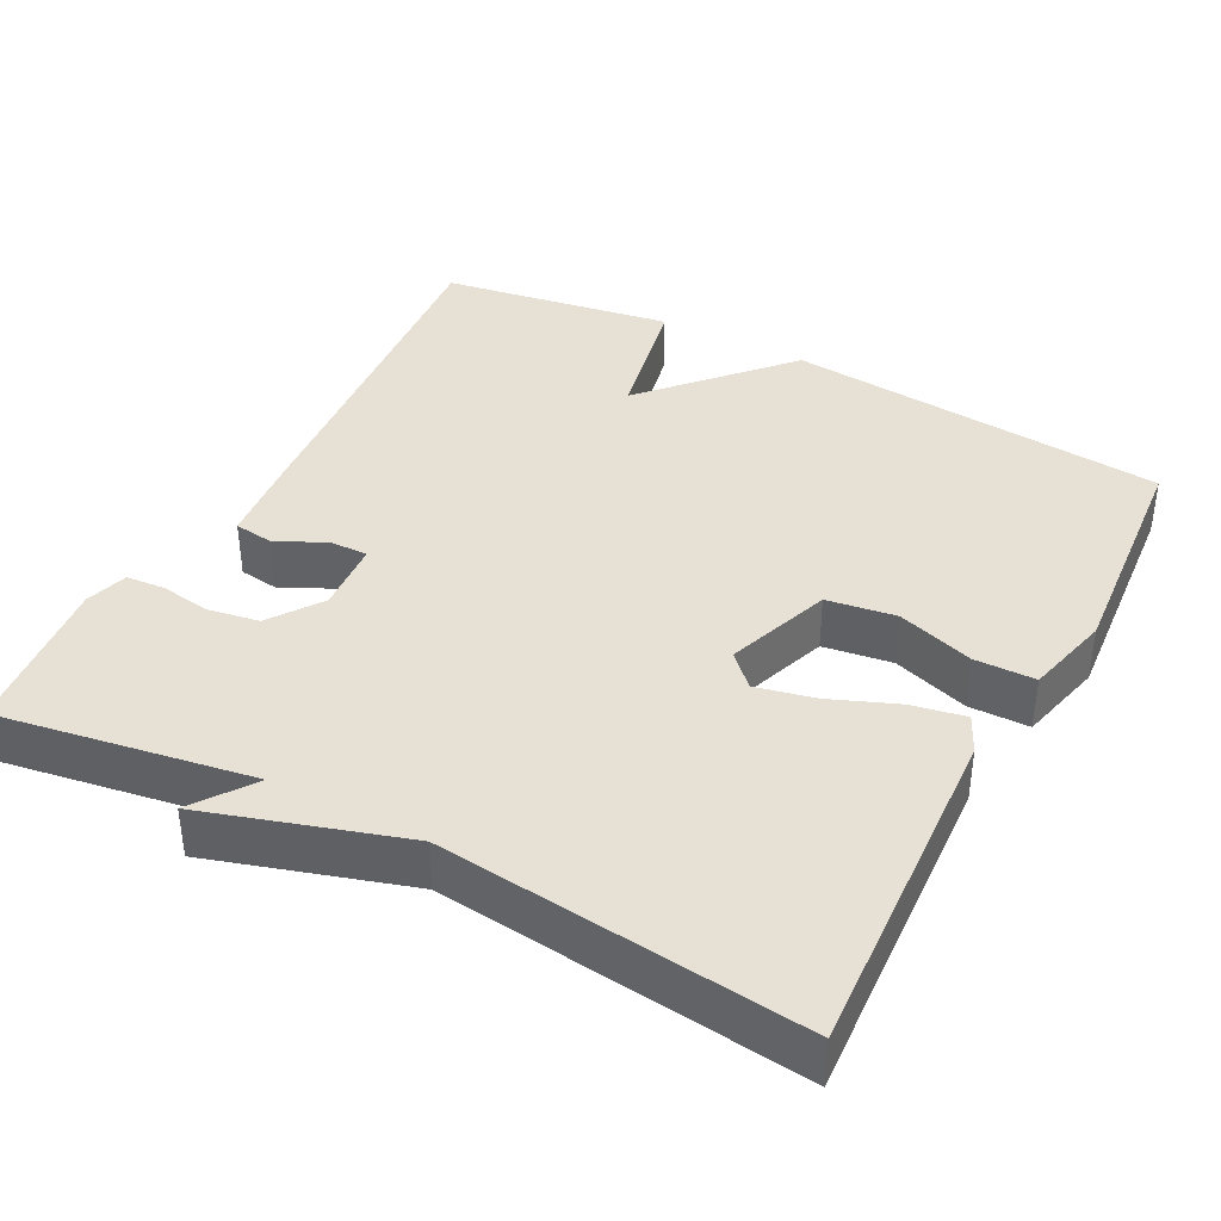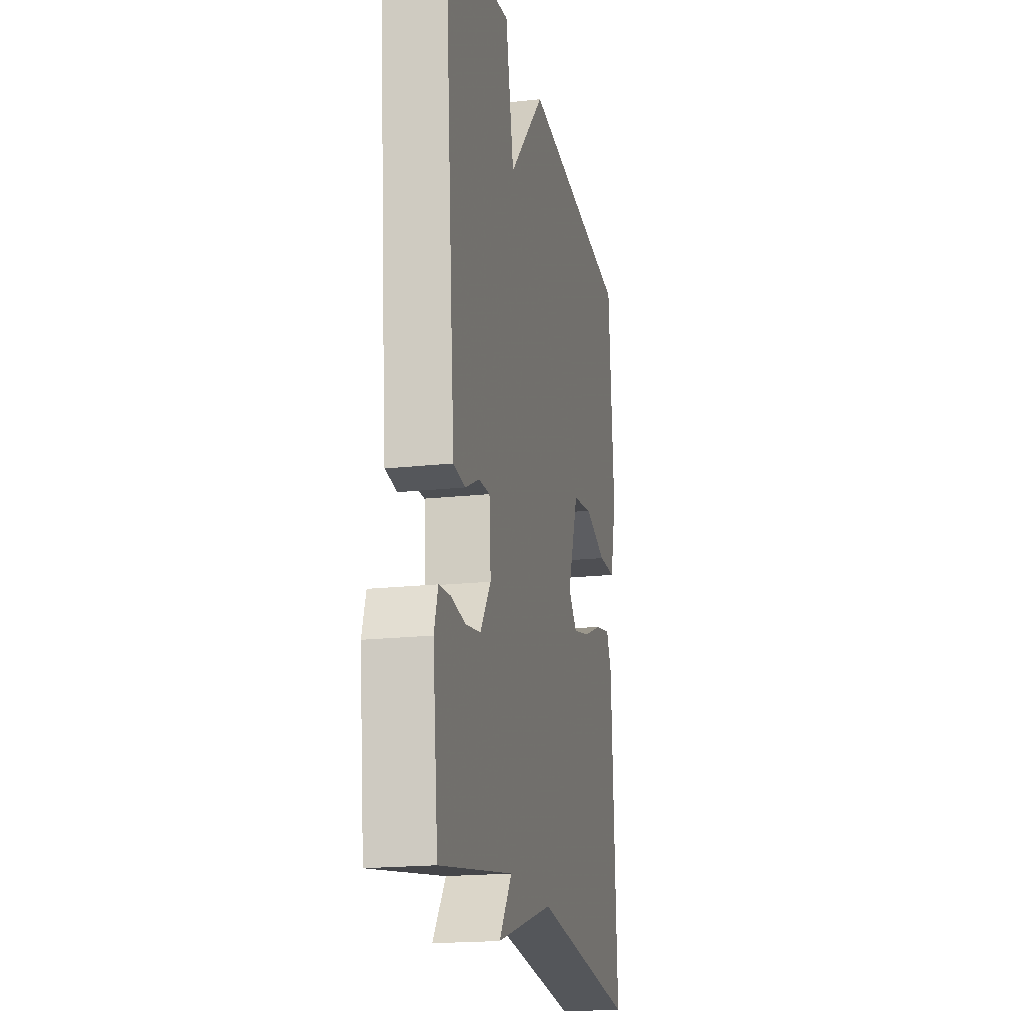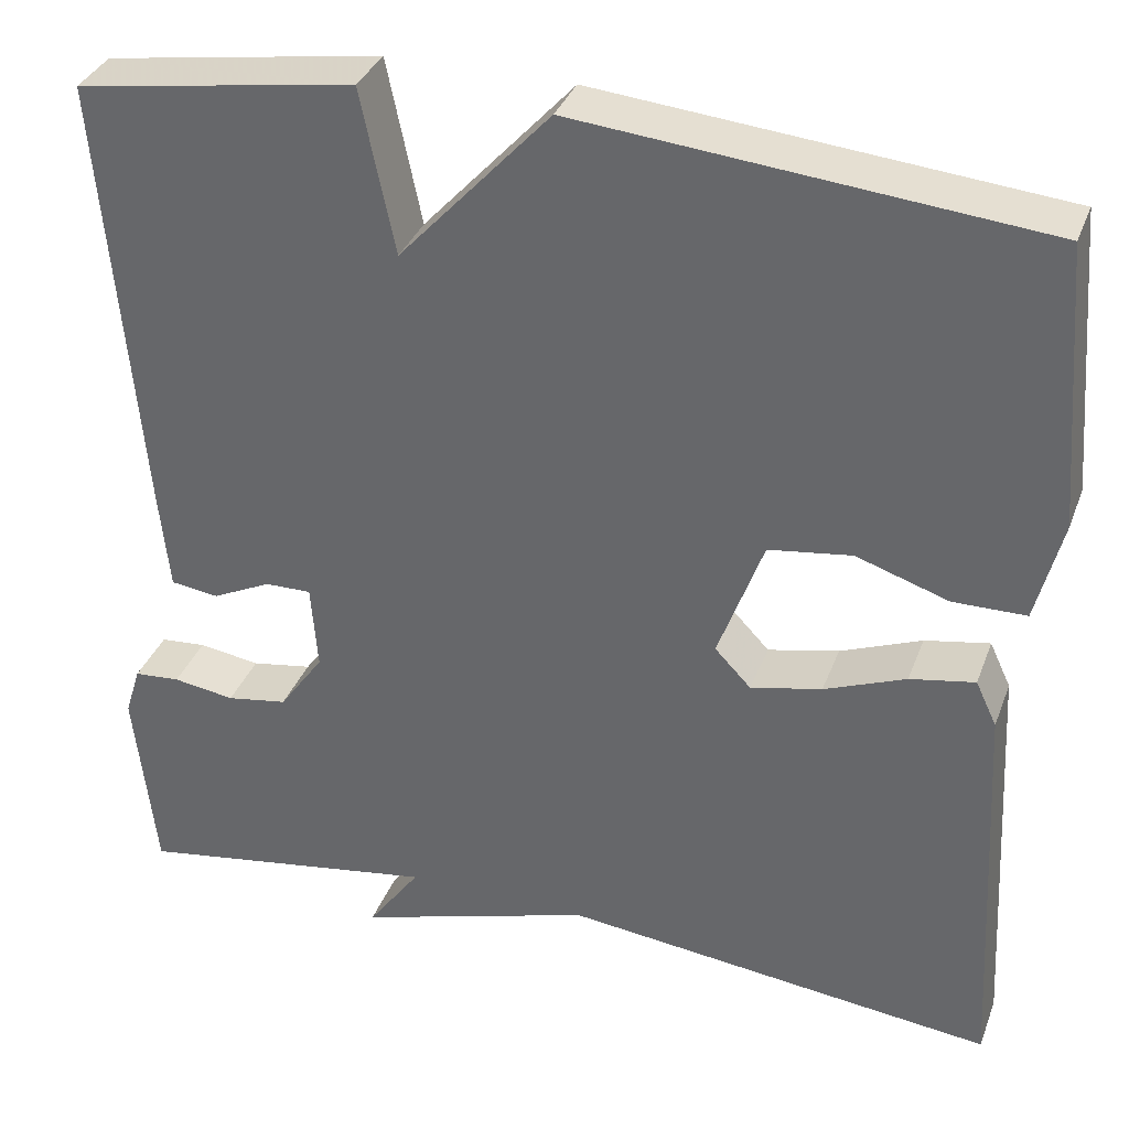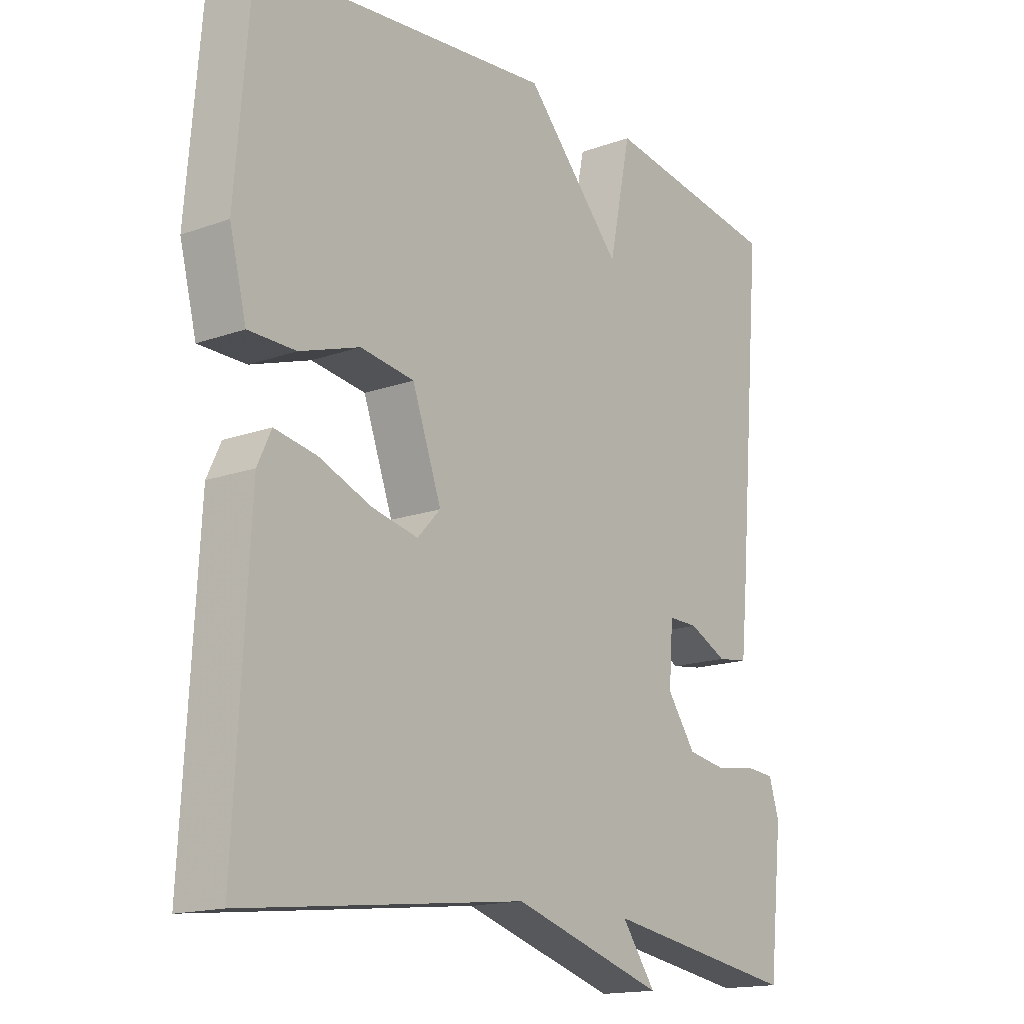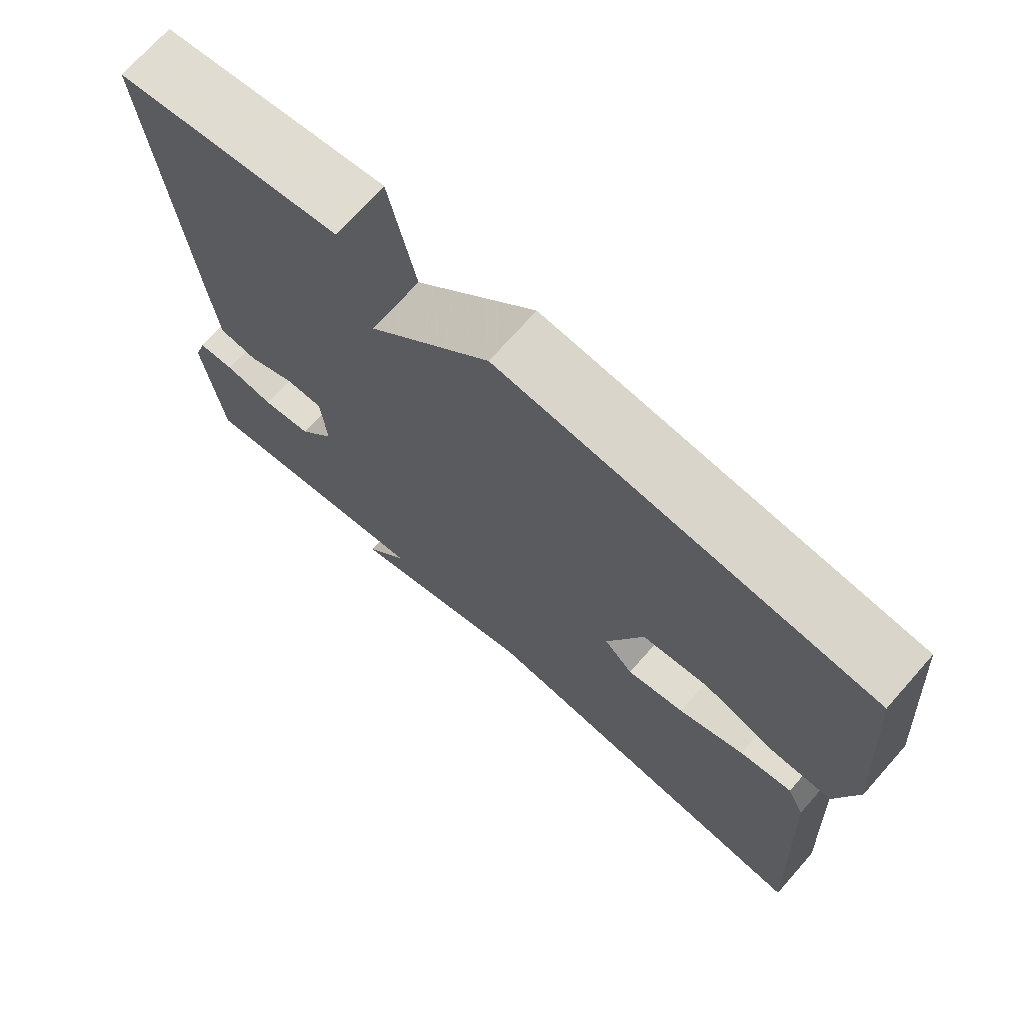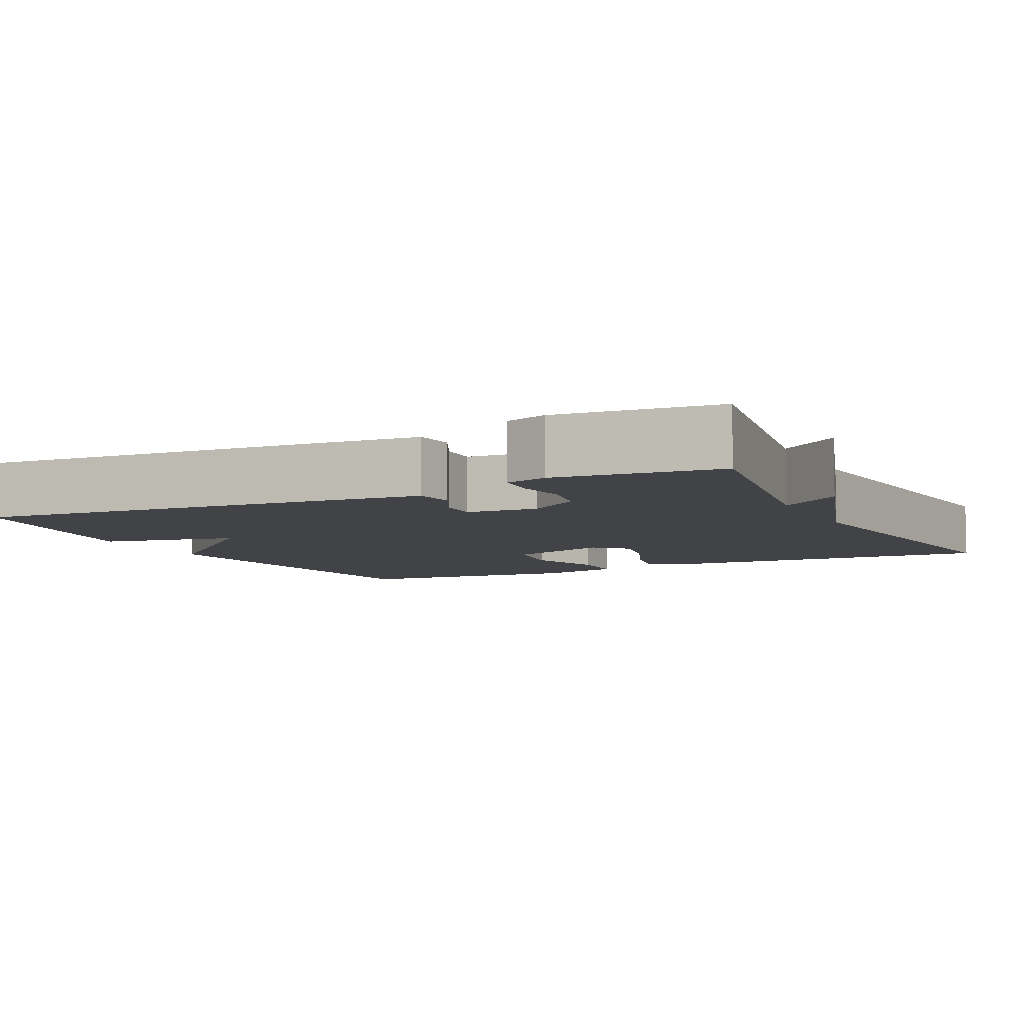
<metadata>
{"format":"obj","ext":"obj","renderer":"f3d","projection":"perspective","resolution":1024,"background":"white","views":[{"elev":39.1,"azim":-152.4,"up":"+Y"},{"elev":-18.9,"azim":101.8,"up":"+Z"},{"elev":34.8,"azim":-161.0,"up":"+Z"},{"elev":-15.9,"azim":-53.1,"up":"+Z"},{"elev":71.5,"azim":-138.4,"up":"+Z"},{"elev":-6.9,"azim":116.3,"up":"+Y"}]}
</metadata>
<code>
v 0.5 0.07 0.5
v 0.459 0.07 0.019
v 0.448 0.07 -0.092
v 0.396 0.07 -0.099
v 0.332 0.07 -0.068
v 0.282 0.07 -0.067
v 0.275 0.07 -0.161
v 0.323 0.07 -0.229
v 0.389 0.07 -0.24
v 0.456 0.07 -0.23
v 0.506 0.07 -0.234
v 0.523 0.07 -0.289
v 0.5 0.07 -0.5
v 0.17 0.07 -0.447
v 0.227 0.07 -0.526
v -0.03 0.07 -0.447
v -0.5 0.07 -0.5
v -0.476 0.07 -0.058
v -0.453 0.07 -0.009
v -0.383 0.07 -0.022
v -0.295 0.07 -0.057
v -0.218 0.07 -0.074
v -0.179 0.07 -0.033
v -0.228 0.07 0.103
v -0.318 0.07 0.116
v -0.418 0.07 0.083
v -0.497 0.07 0.084
v -0.525 0.07 0.195
v -0.5 0.07 0.5
v -0.002 0.07 0.547
v 0.161 0.07 0.369
v 0.198 0.07 0.547
v 0.5 0 0.5
v 0.459 0 0.019
v 0.448 0 -0.092
v 0.396 0 -0.099
v 0.332 0 -0.068
v 0.282 0 -0.067
v 0.275 0 -0.161
v 0.323 0 -0.229
v 0.389 0 -0.24
v 0.456 0 -0.23
v 0.506 0 -0.234
v 0.523 0 -0.289
v 0.5 0 -0.5
v 0.17 0 -0.447
v 0.227 0 -0.526
v -0.03 0 -0.447
v -0.5 0 -0.5
v -0.476 0 -0.058
v -0.453 0 -0.009
v -0.383 0 -0.022
v -0.295 0 -0.057
v -0.218 0 -0.074
v -0.179 0 -0.033
v -0.228 0 0.103
v -0.318 0 0.116
v -0.418 0 0.083
v -0.497 0 0.084
v -0.525 0 0.195
v -0.5 0 0.5
v -0.002 0 0.547
v 0.161 0 0.369
v 0.198 0 0.547
f 3 4 5
f 2 3 5
f 1 2 5
f 32 1 5
f 31 32 5
f 29 30 31
f 28 29 31
f 27 28 31
f 26 27 31
f 25 26 31
f 24 25 31
f 31 5 6
f 24 31 6
f 23 24 6
f 22 23 6 7
f 19 20 21
f 18 19 21
f 17 18 21
f 16 17 21
f 16 21 22
f 15 16 22
f 14 15 22
f 12 13 14
f 11 12 14
f 10 11 14
f 9 10 14
f 8 9 14
f 7 8 14 22
f 37 36 35
f 37 35 34
f 37 34 33
f 37 33 64
f 37 64 63
f 63 62 61
f 63 61 60
f 63 60 59
f 63 59 58
f 63 58 57
f 63 57 56
f 38 37 63
f 38 63 56
f 38 56 55
f 39 38 55 54
f 53 52 51
f 53 51 50
f 53 50 49
f 53 49 48
f 54 53 48
f 54 48 47
f 54 47 46
f 46 45 44
f 46 44 43
f 46 43 42
f 46 42 41
f 46 41 40
f 54 46 40 39
f 1 33 34 2
f 2 34 35 3
f 3 35 36 4
f 4 36 37 5
f 5 37 38 6
f 6 38 39 7
f 7 39 40 8
f 8 40 41 9
f 9 41 42 10
f 10 42 43 11
f 11 43 44 12
f 12 44 45 13
f 13 45 46 14
f 14 46 47 15
f 15 47 48 16
f 16 48 49 17
f 17 49 50 18
f 18 50 51 19
f 19 51 52 20
f 20 52 53 21
f 21 53 54 22
f 22 54 55 23
f 23 55 56 24
f 24 56 57 25
f 25 57 58 26
f 26 58 59 27
f 27 59 60 28
f 28 60 61 29
f 29 61 62 30
f 30 62 63 31
f 31 63 64 32
f 32 64 33 1

</code>
